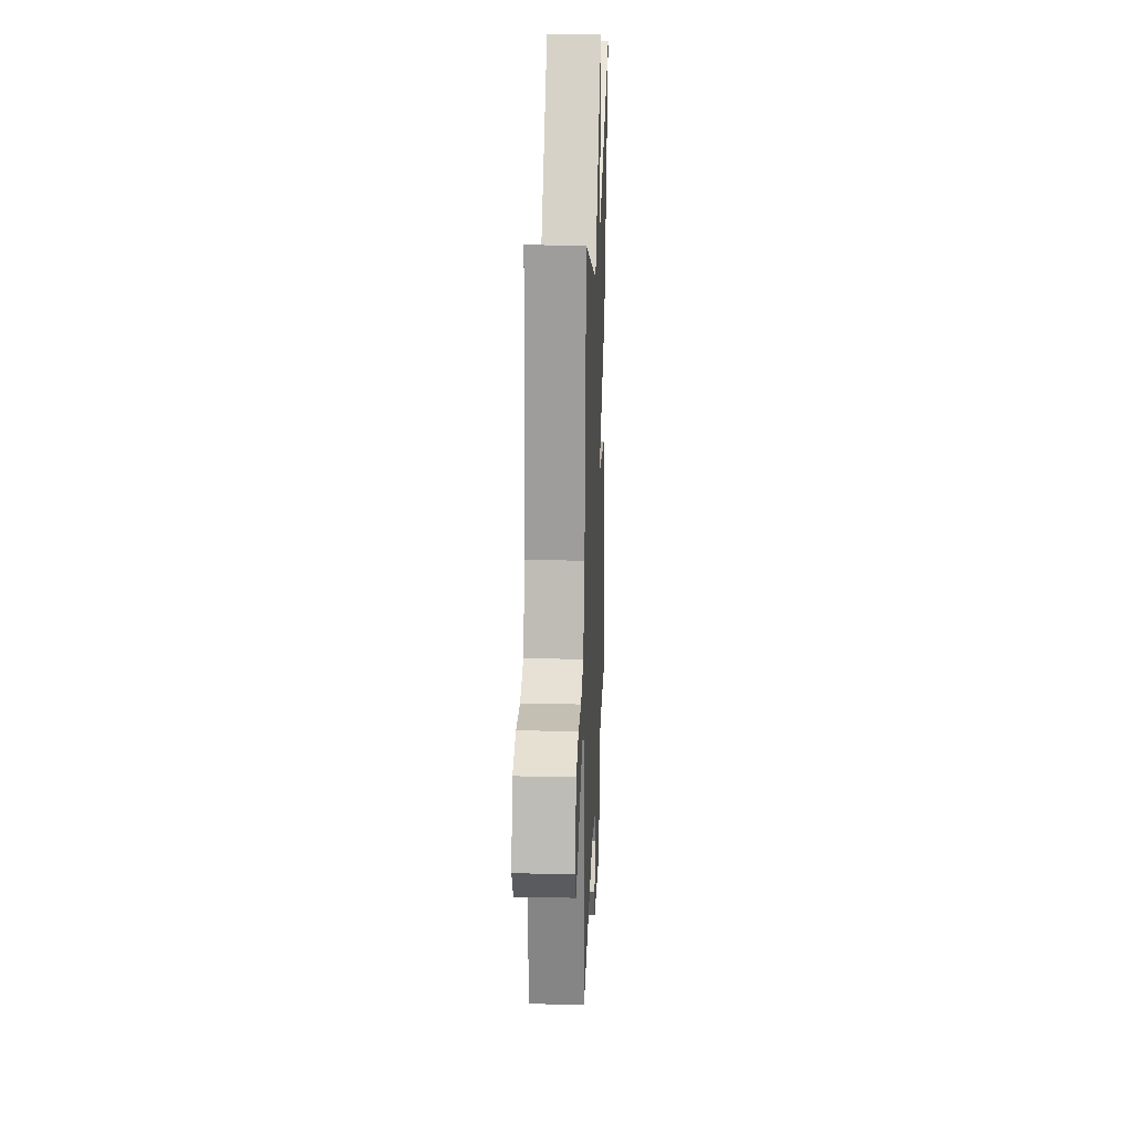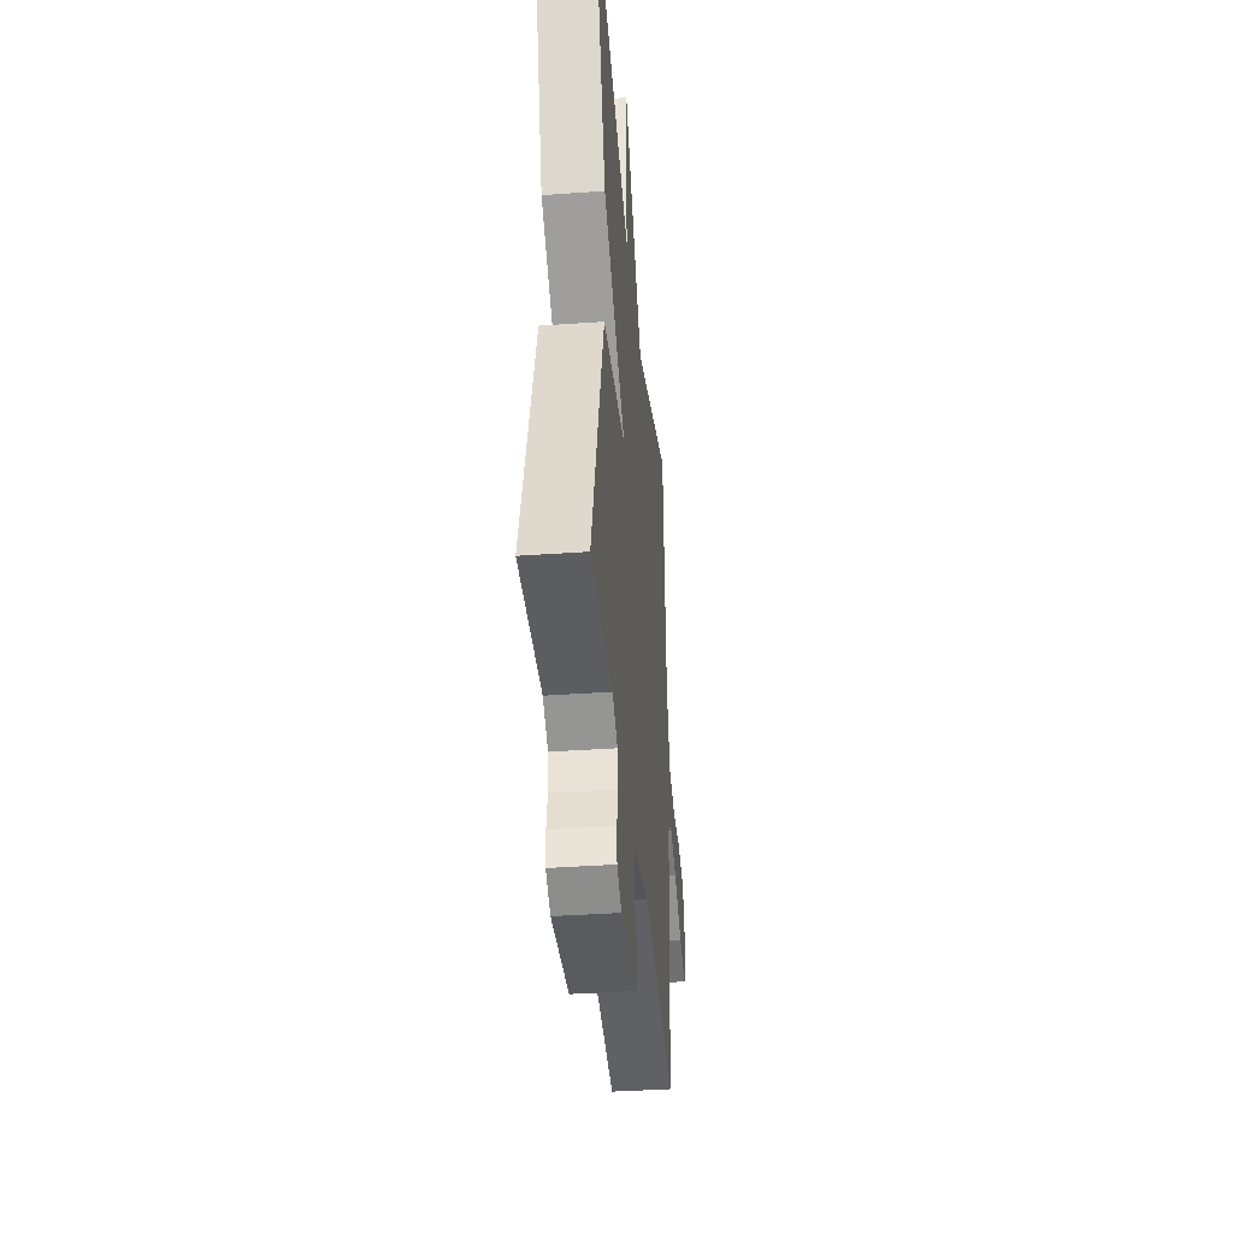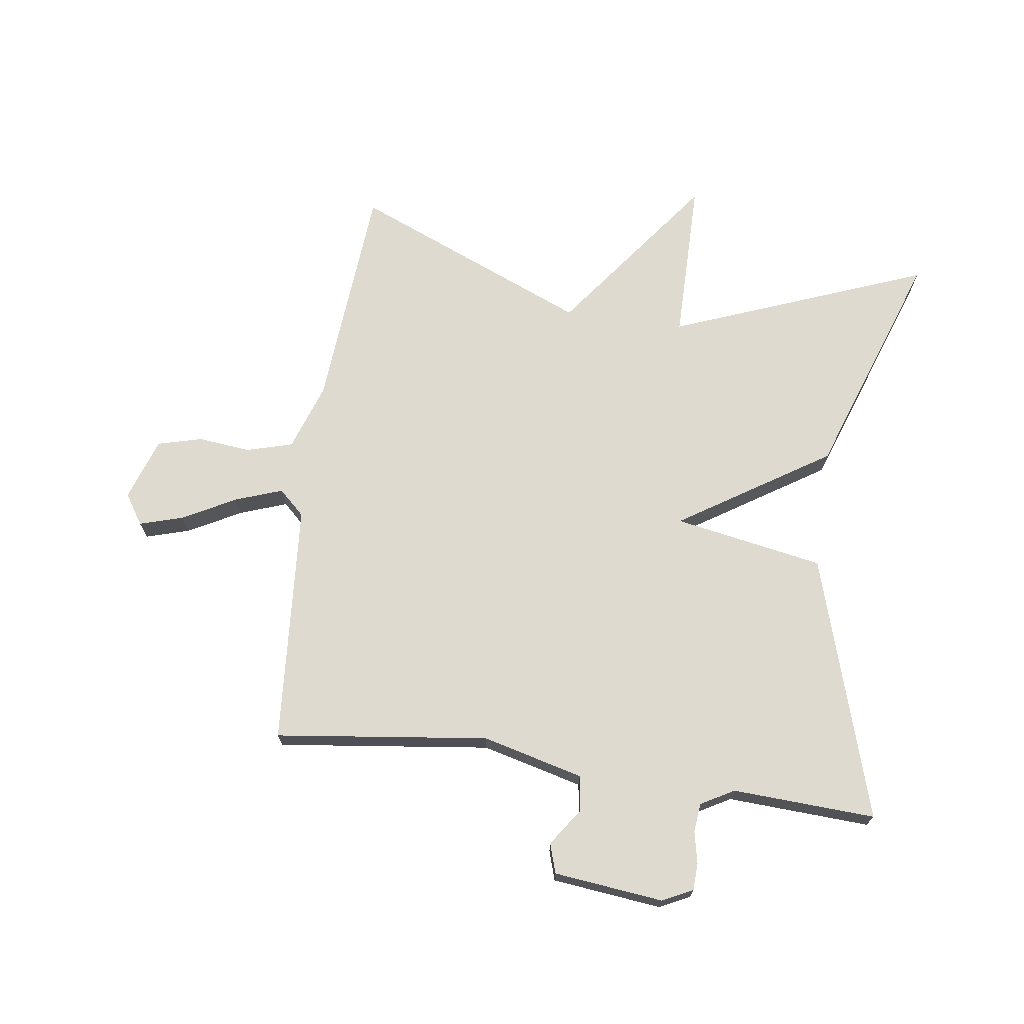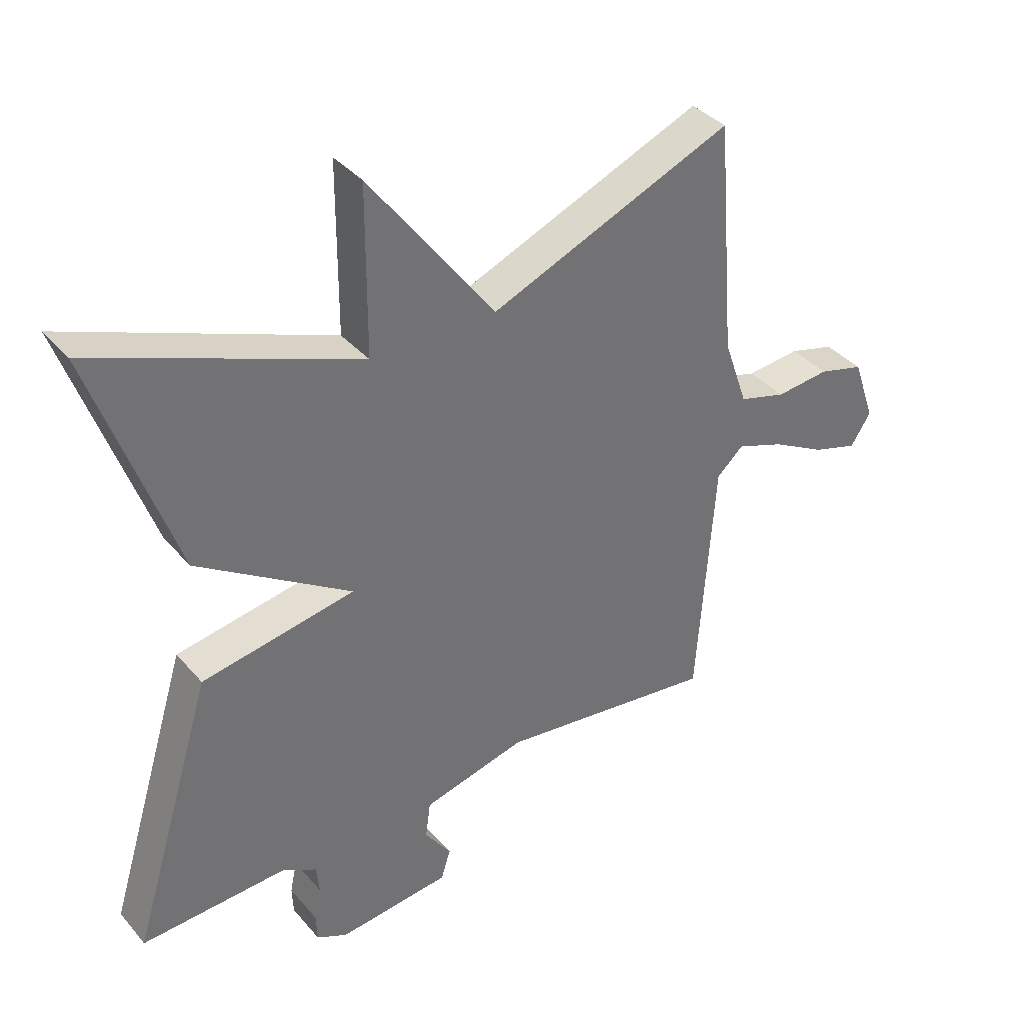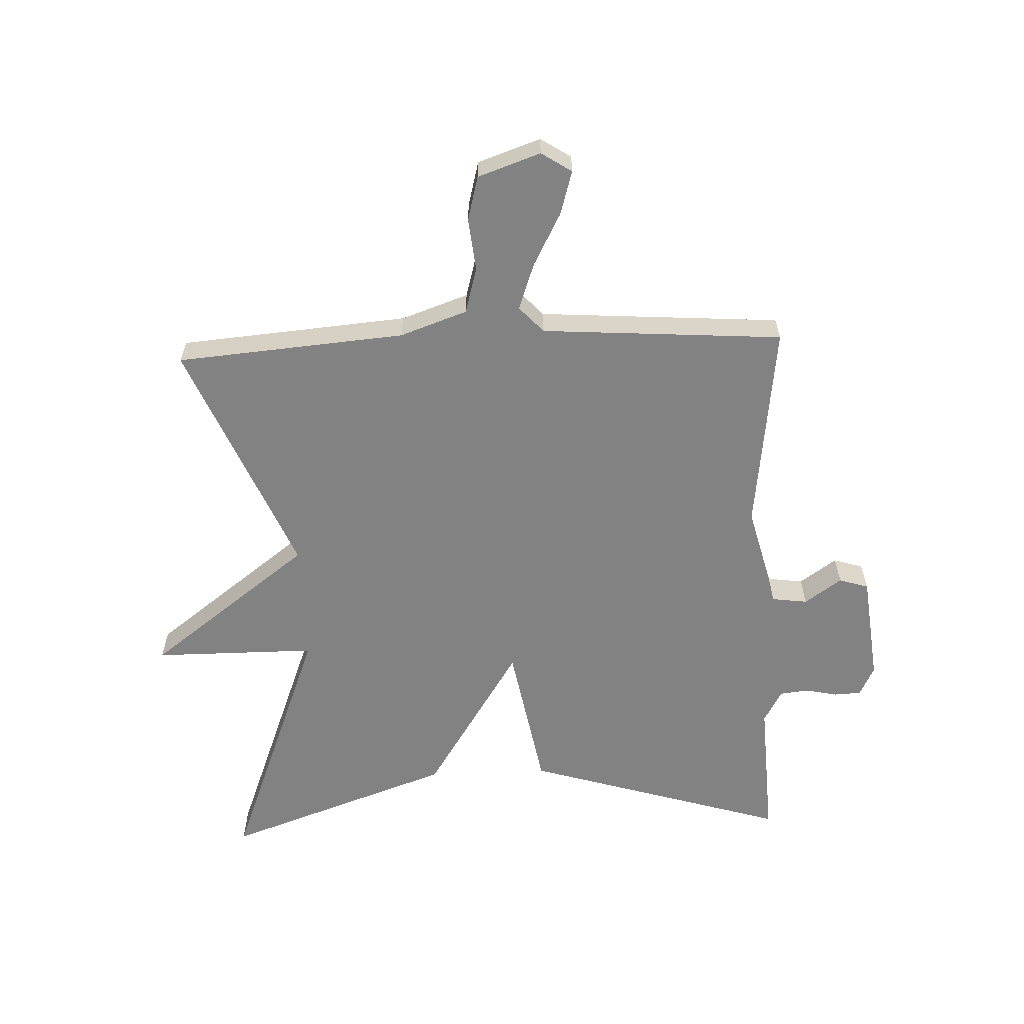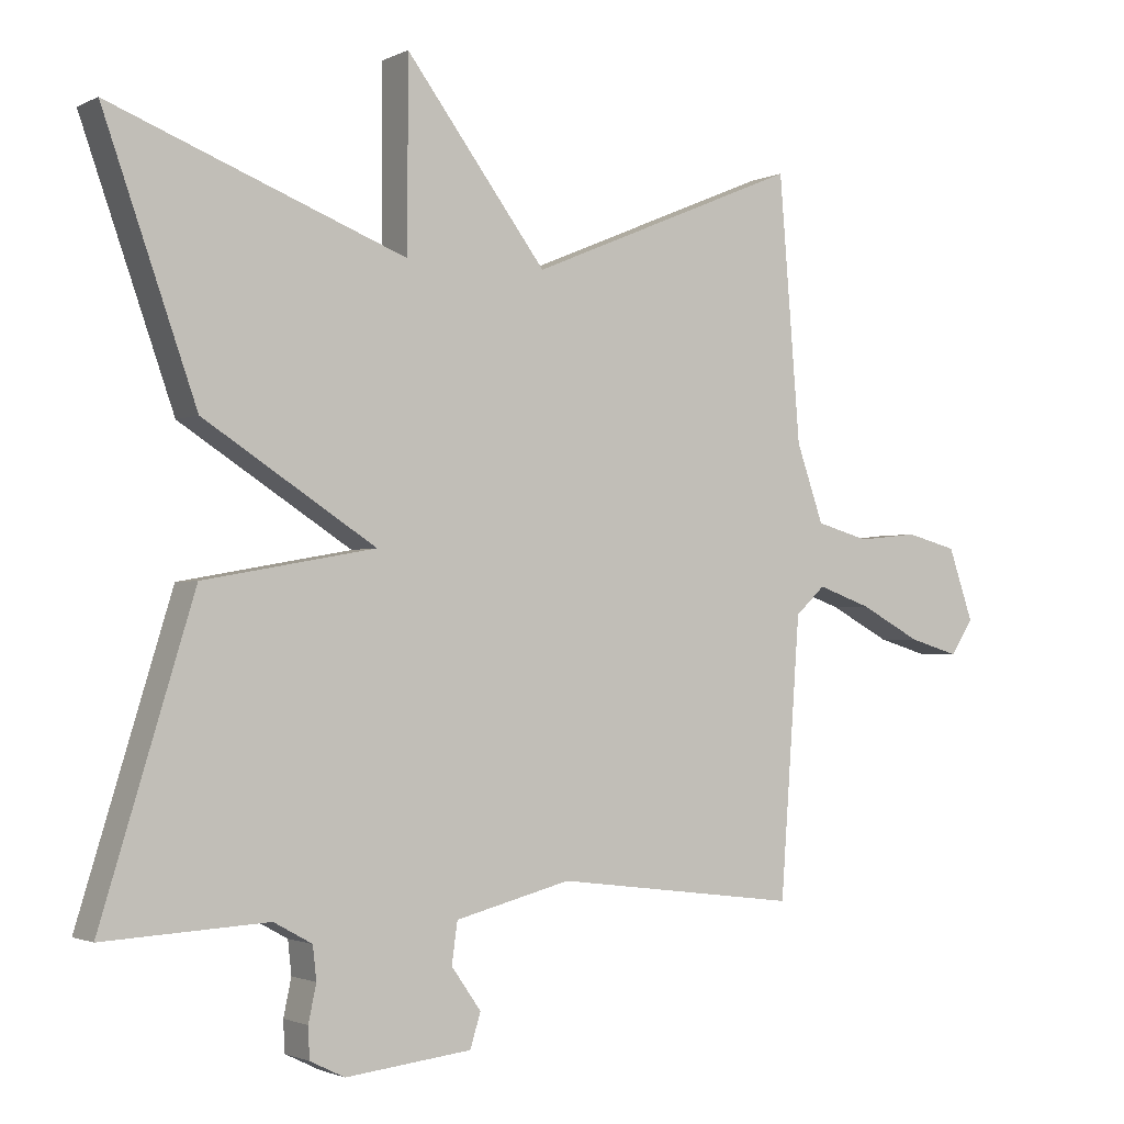
<metadata>
{"format":"obj","ext":"obj","renderer":"f3d","projection":"perspective","resolution":1024,"background":"white","views":[{"elev":23.9,"azim":92.2,"up":"+Z"},{"elev":-38.8,"azim":-84.9,"up":"+Z"},{"elev":70.6,"azim":-172.1,"up":"+Y"},{"elev":37.0,"azim":-35.2,"up":"+Z"},{"elev":-60.9,"azim":92.4,"up":"+Y"},{"elev":-1.8,"azim":-31.6,"up":"+Z"}]}
</metadata>
<code>
v -0.5 0.07 0.5
v -0.084 0.07 0.339
v -0.083 0.07 0.604
v 0.116 0.07 0.339
v 0.5 0.07 0.5
v 0.53 0.07 0.128
v 0.568 0.07 0.019
v 0.643 0.07 -0.002
v 0.728 0.07 0.007
v 0.8 0.07 -0.012
v 0.835 0.07 -0.114
v 0.803 0.07 -0.163
v 0.732 0.07 -0.142
v 0.646 0.07 -0.096
v 0.57 0.07 -0.069
v 0.528 0.07 -0.108
v 0.5 0.07 -0.5
v 0.154 0.07 -0.457
v -0.01 0.07 -0.499
v -0.018 0.07 -0.557
v 0.024 0.07 -0.617
v 0.009 0.07 -0.665
v -0.169 0.07 -0.685
v -0.218 0.07 -0.661
v -0.22 0.07 -0.617
v -0.209 0.07 -0.565
v -0.214 0.07 -0.518
v -0.268 0.07 -0.488
v -0.5 0.07 -0.5
v -0.369 0.07 -0.073
v -0.126 0.07 -0.029
v -0.369 0.07 0.127
v -0.5 0 0.5
v -0.084 0 0.339
v -0.083 0 0.604
v 0.116 0 0.339
v 0.5 0 0.5
v 0.53 0 0.128
v 0.568 0 0.019
v 0.643 0 -0.002
v 0.728 0 0.007
v 0.8 0 -0.012
v 0.835 0 -0.114
v 0.803 0 -0.163
v 0.732 0 -0.142
v 0.646 0 -0.096
v 0.57 0 -0.069
v 0.528 0 -0.108
v 0.5 0 -0.5
v 0.154 0 -0.457
v -0.01 0 -0.499
v -0.018 0 -0.557
v 0.024 0 -0.617
v 0.009 0 -0.665
v -0.169 0 -0.685
v -0.218 0 -0.661
v -0.22 0 -0.617
v -0.209 0 -0.565
v -0.214 0 -0.518
v -0.268 0 -0.488
v -0.5 0 -0.5
v -0.369 0 -0.073
v -0.126 0 -0.029
v -0.369 0 0.127
f 31 32 1 2
f 28 29 30 31
f 27 28 31
f 26 27 31
f 24 25 26
f 23 24 26
f 22 23 26
f 21 22 26
f 20 21 26
f 19 20 26 31
f 18 19 31 2
f 16 17 18 2
f 12 13 14
f 11 12 14
f 10 11 14
f 9 10 14
f 8 9 14
f 7 8 14 15
f 15 16 2
f 7 15 2
f 6 7 2
f 2 3 4
f 6 2 4
f 4 5 6
f 34 33 64 63
f 63 62 61 60
f 63 60 59
f 63 59 58
f 58 57 56
f 58 56 55
f 58 55 54
f 58 54 53
f 58 53 52
f 63 58 52 51
f 34 63 51 50
f 34 50 49 48
f 46 45 44
f 46 44 43
f 46 43 42
f 46 42 41
f 46 41 40
f 47 46 40 39
f 34 48 47
f 34 47 39
f 34 39 38
f 36 35 34
f 36 34 38
f 38 37 36
f 1 33 34 2
f 2 34 35 3
f 3 35 36 4
f 4 36 37 5
f 5 37 38 6
f 6 38 39 7
f 7 39 40 8
f 8 40 41 9
f 9 41 42 10
f 10 42 43 11
f 11 43 44 12
f 12 44 45 13
f 13 45 46 14
f 14 46 47 15
f 15 47 48 16
f 16 48 49 17
f 17 49 50 18
f 18 50 51 19
f 19 51 52 20
f 20 52 53 21
f 21 53 54 22
f 22 54 55 23
f 23 55 56 24
f 24 56 57 25
f 25 57 58 26
f 26 58 59 27
f 27 59 60 28
f 28 60 61 29
f 29 61 62 30
f 30 62 63 31
f 31 63 64 32
f 32 64 33 1

</code>
